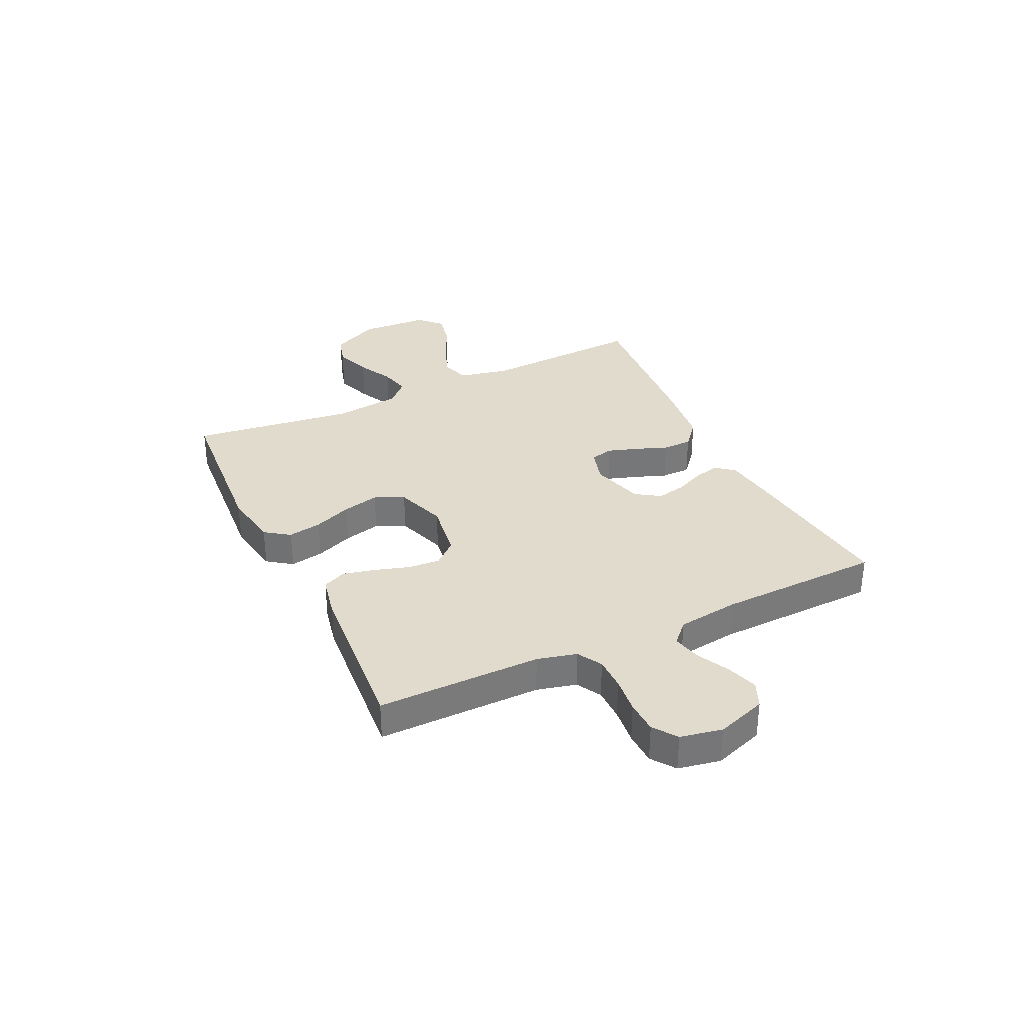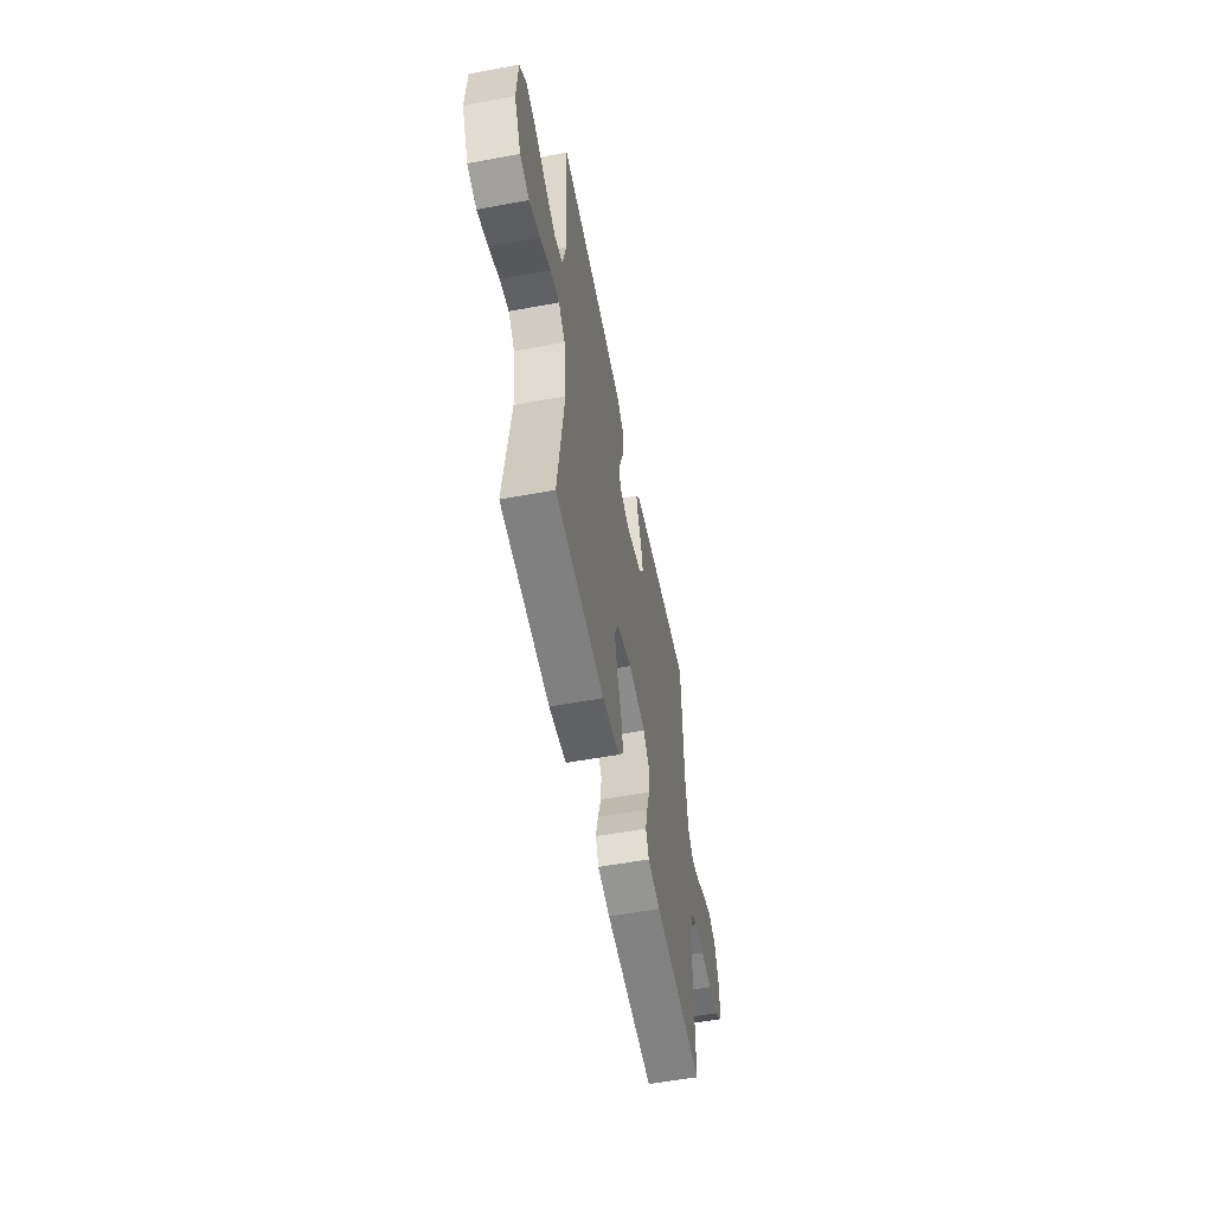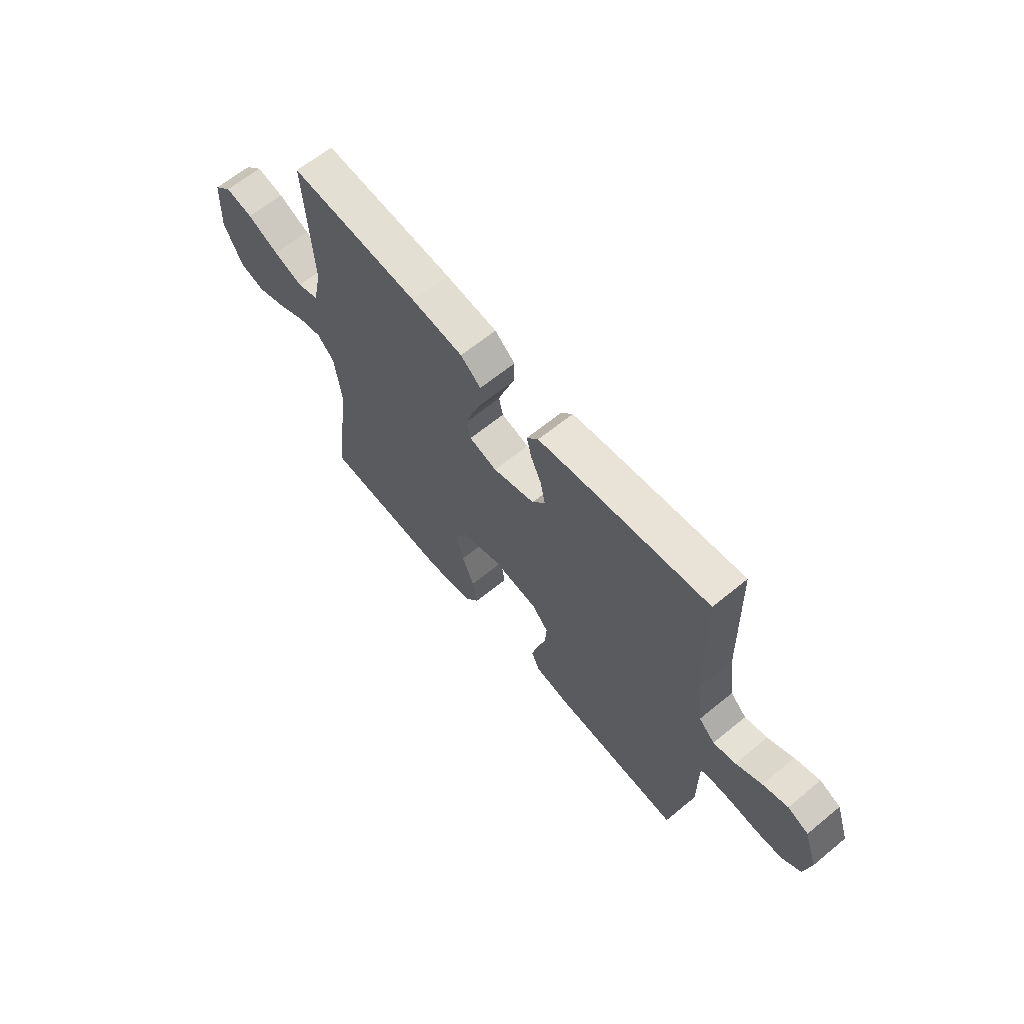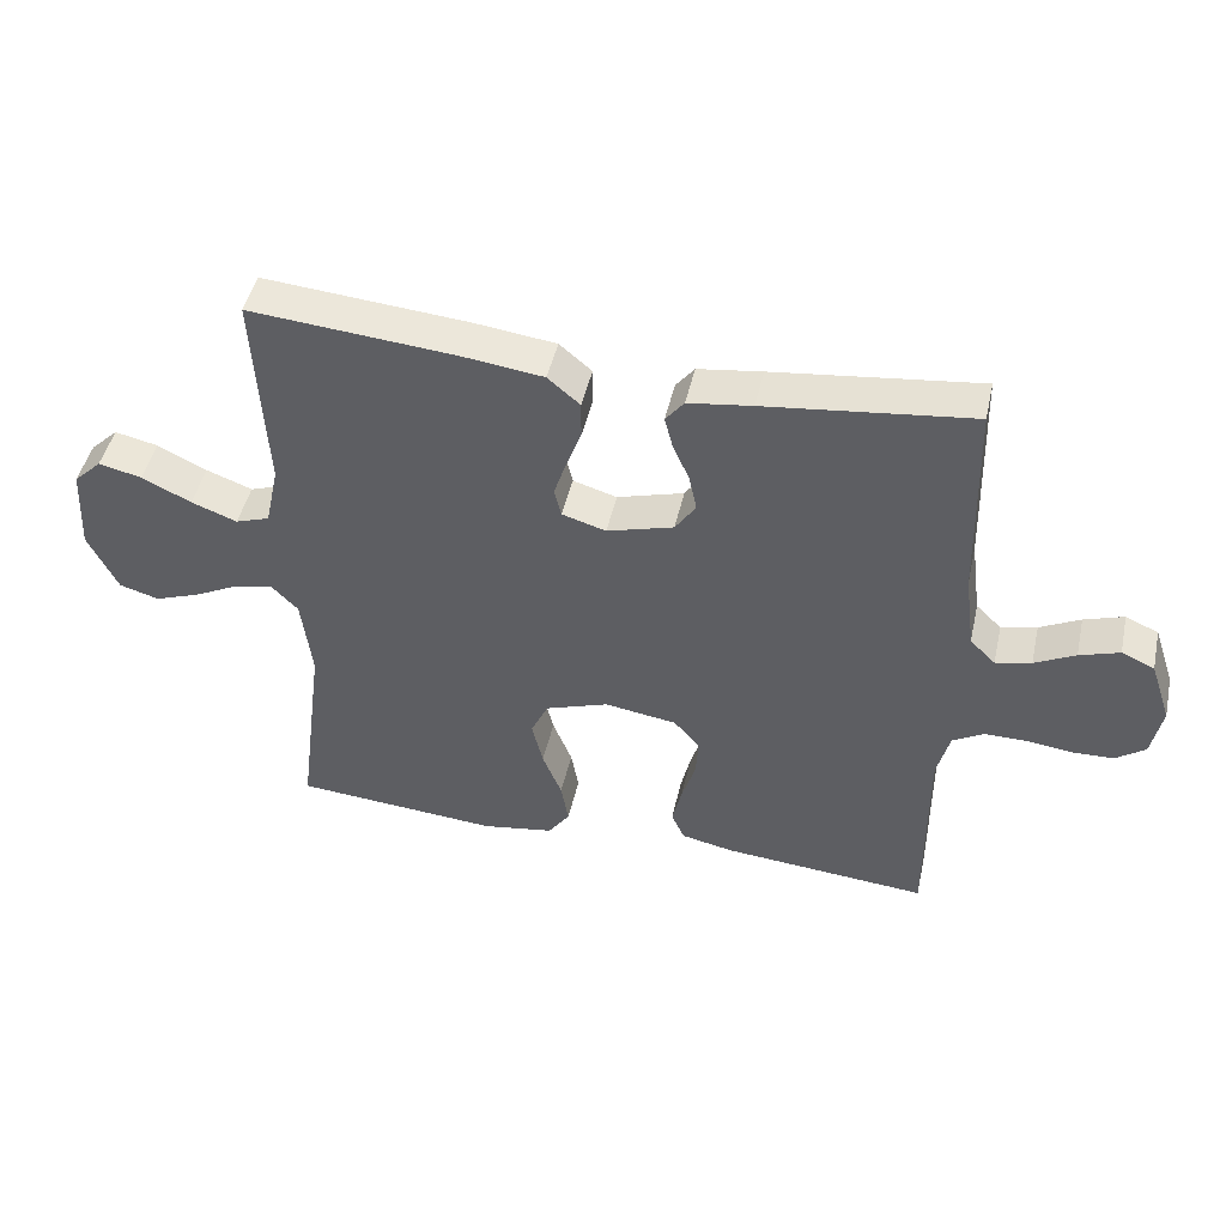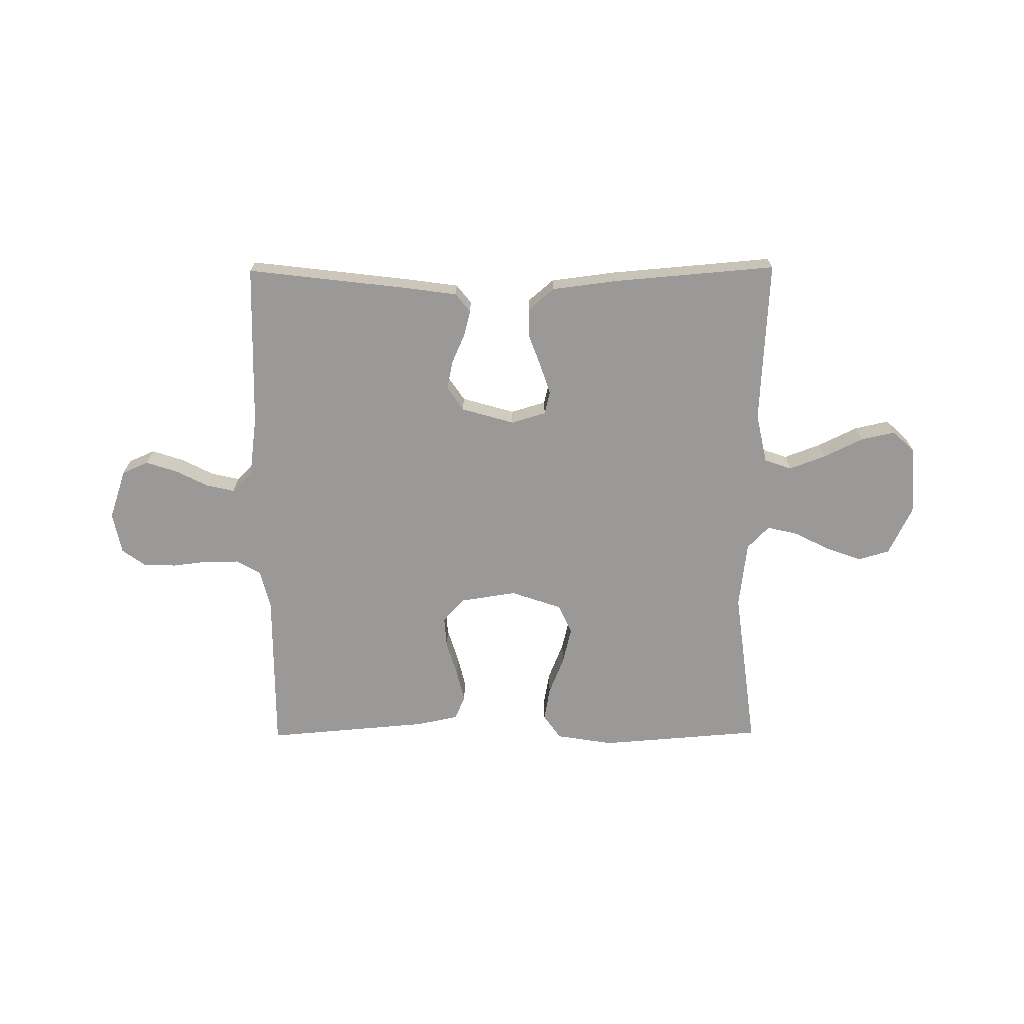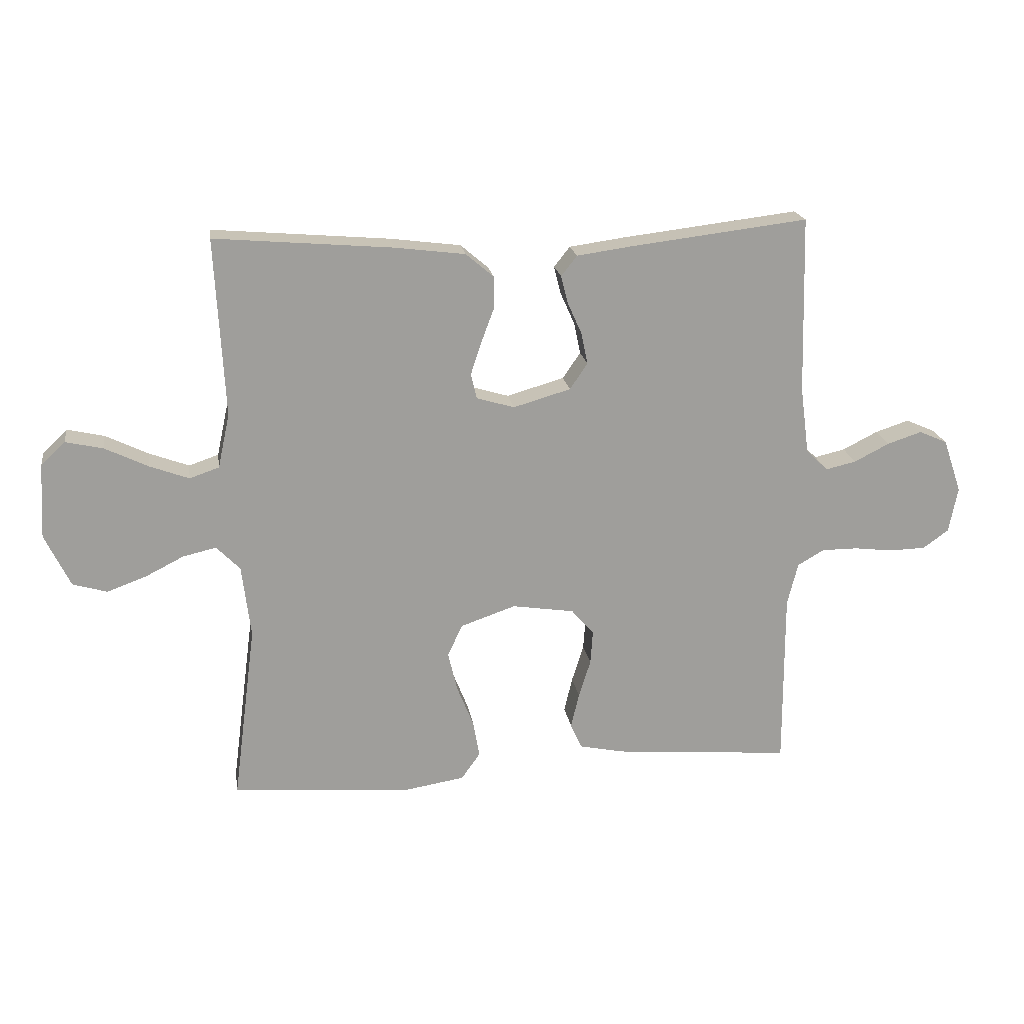
<metadata>
{"format":"obj","ext":"obj","renderer":"f3d","projection":"perspective","resolution":1024,"background":"white","views":[{"elev":33.3,"azim":-115.5,"up":"+Y"},{"elev":-56.0,"azim":101.0,"up":"+Z"},{"elev":63.8,"azim":-129.7,"up":"+Z"},{"elev":46.5,"azim":-167.4,"up":"+Z"},{"elev":-69.1,"azim":0.4,"up":"+Y"},{"elev":19.6,"azim":171.3,"up":"+Z"}]}
</metadata>
<code>
v -0.5 0.07 -0.5
v -0.499 0.07 -0.2
v -0.517 0.07 -0.128
v -0.562 0.07 -0.102
v -0.623 0.07 -0.102
v -0.69 0.07 -0.11
v -0.75 0.07 -0.108
v -0.793 0.07 -0.077
v -0.808 0.07 0
v -0.777 0.07 0.091
v -0.729 0.07 0.112
v -0.671 0.07 0.093
v -0.612 0.07 0.063
v -0.56 0.07 0.051
v -0.523 0.07 0.087
v -0.508 0.07 0.2
v -0.5 0.07 0.5
v -0.2 0.07 0.464
v -0.107 0.07 0.451
v -0.08 0.07 0.417
v -0.092 0.07 0.37
v -0.116 0.07 0.316
v -0.127 0.07 0.263
v -0.097 0.07 0.219
v 0 0.07 0.191
v 0.064 0.07 0.21
v 0.074 0.07 0.252
v 0.056 0.07 0.307
v 0.034 0.07 0.366
v 0.034 0.07 0.42
v 0.081 0.07 0.46
v 0.2 0.07 0.475
v 0.5 0.07 0.5
v 0.484 0.07 0.2
v 0.504 0.07 0.108
v 0.554 0.07 0.091
v 0.621 0.07 0.116
v 0.693 0.07 0.151
v 0.756 0.07 0.165
v 0.797 0.07 0.126
v 0.804 0.07 0
v 0.761 0.07 -0.089
v 0.703 0.07 -0.106
v 0.637 0.07 -0.082
v 0.572 0.07 -0.049
v 0.516 0.07 -0.036
v 0.476 0.07 -0.077
v 0.461 0.07 -0.2
v 0.5 0.07 -0.5
v 0.2 0.07 -0.523
v 0.095 0.07 -0.506
v 0.063 0.07 -0.461
v 0.074 0.07 -0.399
v 0.102 0.07 -0.329
v 0.118 0.07 -0.262
v 0.093 0.07 -0.208
v 0 0.07 -0.176
v -0.105 0.07 -0.192
v -0.143 0.07 -0.235
v -0.139 0.07 -0.293
v -0.119 0.07 -0.357
v -0.105 0.07 -0.416
v -0.124 0.07 -0.459
v -0.2 0.07 -0.475
v -0.5 0 -0.5
v -0.499 0 -0.2
v -0.517 0 -0.128
v -0.562 0 -0.102
v -0.623 0 -0.102
v -0.69 0 -0.11
v -0.75 0 -0.108
v -0.793 0 -0.077
v -0.808 0 0
v -0.777 0 0.091
v -0.729 0 0.112
v -0.671 0 0.093
v -0.612 0 0.063
v -0.56 0 0.051
v -0.523 0 0.087
v -0.508 0 0.2
v -0.5 0 0.5
v -0.2 0 0.464
v -0.107 0 0.451
v -0.08 0 0.417
v -0.092 0 0.37
v -0.116 0 0.316
v -0.127 0 0.263
v -0.097 0 0.219
v 0 0 0.191
v 0.064 0 0.21
v 0.074 0 0.252
v 0.056 0 0.307
v 0.034 0 0.366
v 0.034 0 0.42
v 0.081 0 0.46
v 0.2 0 0.475
v 0.5 0 0.5
v 0.484 0 0.2
v 0.504 0 0.108
v 0.554 0 0.091
v 0.621 0 0.116
v 0.693 0 0.151
v 0.756 0 0.165
v 0.797 0 0.126
v 0.804 0 0
v 0.761 0 -0.089
v 0.703 0 -0.106
v 0.637 0 -0.082
v 0.572 0 -0.049
v 0.516 0 -0.036
v 0.476 0 -0.077
v 0.461 0 -0.2
v 0.5 0 -0.5
v 0.2 0 -0.523
v 0.095 0 -0.506
v 0.063 0 -0.461
v 0.074 0 -0.399
v 0.102 0 -0.329
v 0.118 0 -0.262
v 0.093 0 -0.208
v 0 0 -0.176
v -0.105 0 -0.192
v -0.143 0 -0.235
v -0.139 0 -0.293
v -0.119 0 -0.357
v -0.105 0 -0.416
v -0.124 0 -0.459
v -0.2 0 -0.475
f 64 1 2
f 63 64 2
f 62 63 2
f 61 62 2
f 60 61 2
f 59 60 2 3
f 58 59 3 4
f 57 58 4
f 52 53 54
f 51 52 54
f 50 51 54
f 49 50 54
f 48 49 54
f 47 48 54 55
f 46 47 55 56
f 43 44 45
f 42 43 45
f 41 42 45
f 40 41 45
f 39 40 45
f 38 39 45
f 37 38 45
f 36 37 45 46
f 46 56 57
f 36 46 57
f 35 36 57
f 32 33 34
f 31 32 34
f 30 31 34
f 29 30 34
f 28 29 34
f 27 28 34 35
f 20 21 22
f 19 20 22
f 18 19 22
f 17 18 22
f 16 17 22
f 15 16 22 23
f 14 15 23 24
f 11 12 13
f 10 11 13
f 9 10 13
f 8 9 13
f 7 8 13
f 6 7 13
f 5 6 13
f 4 5 13 14
f 14 24 25
f 4 14 25
f 57 4 25
f 26 27 35 57
f 25 26 57
f 66 65 128
f 66 128 127
f 66 127 126
f 66 126 125
f 66 125 124
f 67 66 124 123
f 68 67 123 122
f 68 122 121
f 118 117 116
f 118 116 115
f 118 115 114
f 118 114 113
f 118 113 112
f 119 118 112 111
f 120 119 111 110
f 109 108 107
f 109 107 106
f 109 106 105
f 109 105 104
f 109 104 103
f 109 103 102
f 109 102 101
f 110 109 101 100
f 121 120 110
f 121 110 100
f 121 100 99
f 98 97 96
f 98 96 95
f 98 95 94
f 98 94 93
f 98 93 92
f 99 98 92 91
f 86 85 84
f 86 84 83
f 86 83 82
f 86 82 81
f 86 81 80
f 87 86 80 79
f 88 87 79 78
f 77 76 75
f 77 75 74
f 77 74 73
f 77 73 72
f 77 72 71
f 77 71 70
f 77 70 69
f 78 77 69 68
f 89 88 78
f 89 78 68
f 89 68 121
f 121 99 91 90
f 121 90 89
f 1 65 66 2
f 2 66 67 3
f 3 67 68 4
f 4 68 69 5
f 5 69 70 6
f 6 70 71 7
f 7 71 72 8
f 8 72 73 9
f 9 73 74 10
f 10 74 75 11
f 11 75 76 12
f 12 76 77 13
f 13 77 78 14
f 14 78 79 15
f 15 79 80 16
f 16 80 81 17
f 17 81 82 18
f 18 82 83 19
f 19 83 84 20
f 20 84 85 21
f 21 85 86 22
f 22 86 87 23
f 23 87 88 24
f 24 88 89 25
f 25 89 90 26
f 26 90 91 27
f 27 91 92 28
f 28 92 93 29
f 29 93 94 30
f 30 94 95 31
f 31 95 96 32
f 32 96 97 33
f 33 97 98 34
f 34 98 99 35
f 35 99 100 36
f 36 100 101 37
f 37 101 102 38
f 38 102 103 39
f 39 103 104 40
f 40 104 105 41
f 41 105 106 42
f 42 106 107 43
f 43 107 108 44
f 44 108 109 45
f 45 109 110 46
f 46 110 111 47
f 47 111 112 48
f 48 112 113 49
f 49 113 114 50
f 50 114 115 51
f 51 115 116 52
f 52 116 117 53
f 53 117 118 54
f 54 118 119 55
f 55 119 120 56
f 56 120 121 57
f 57 121 122 58
f 58 122 123 59
f 59 123 124 60
f 60 124 125 61
f 61 125 126 62
f 62 126 127 63
f 63 127 128 64
f 64 128 65 1

</code>
